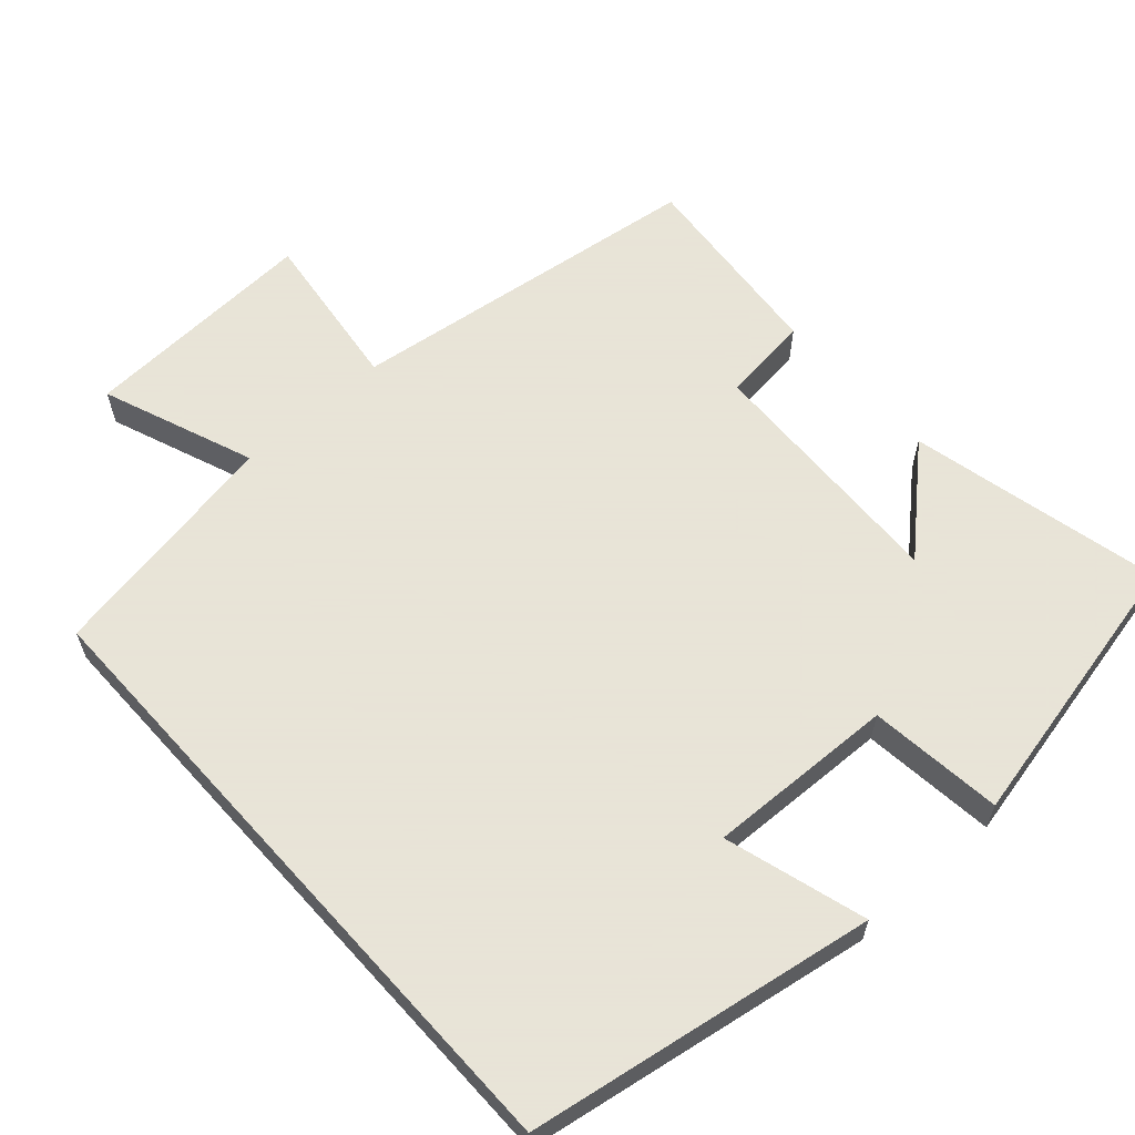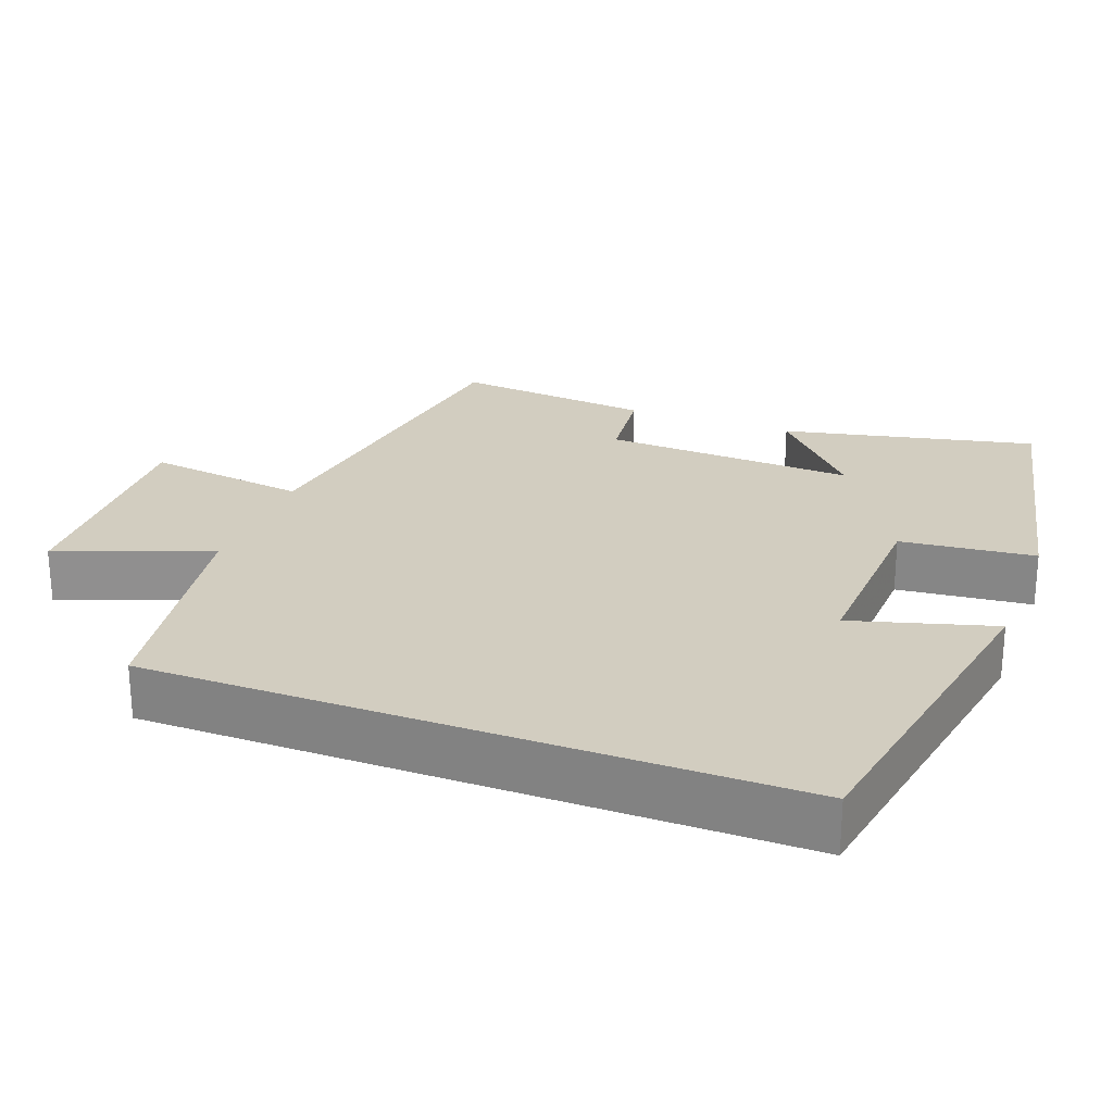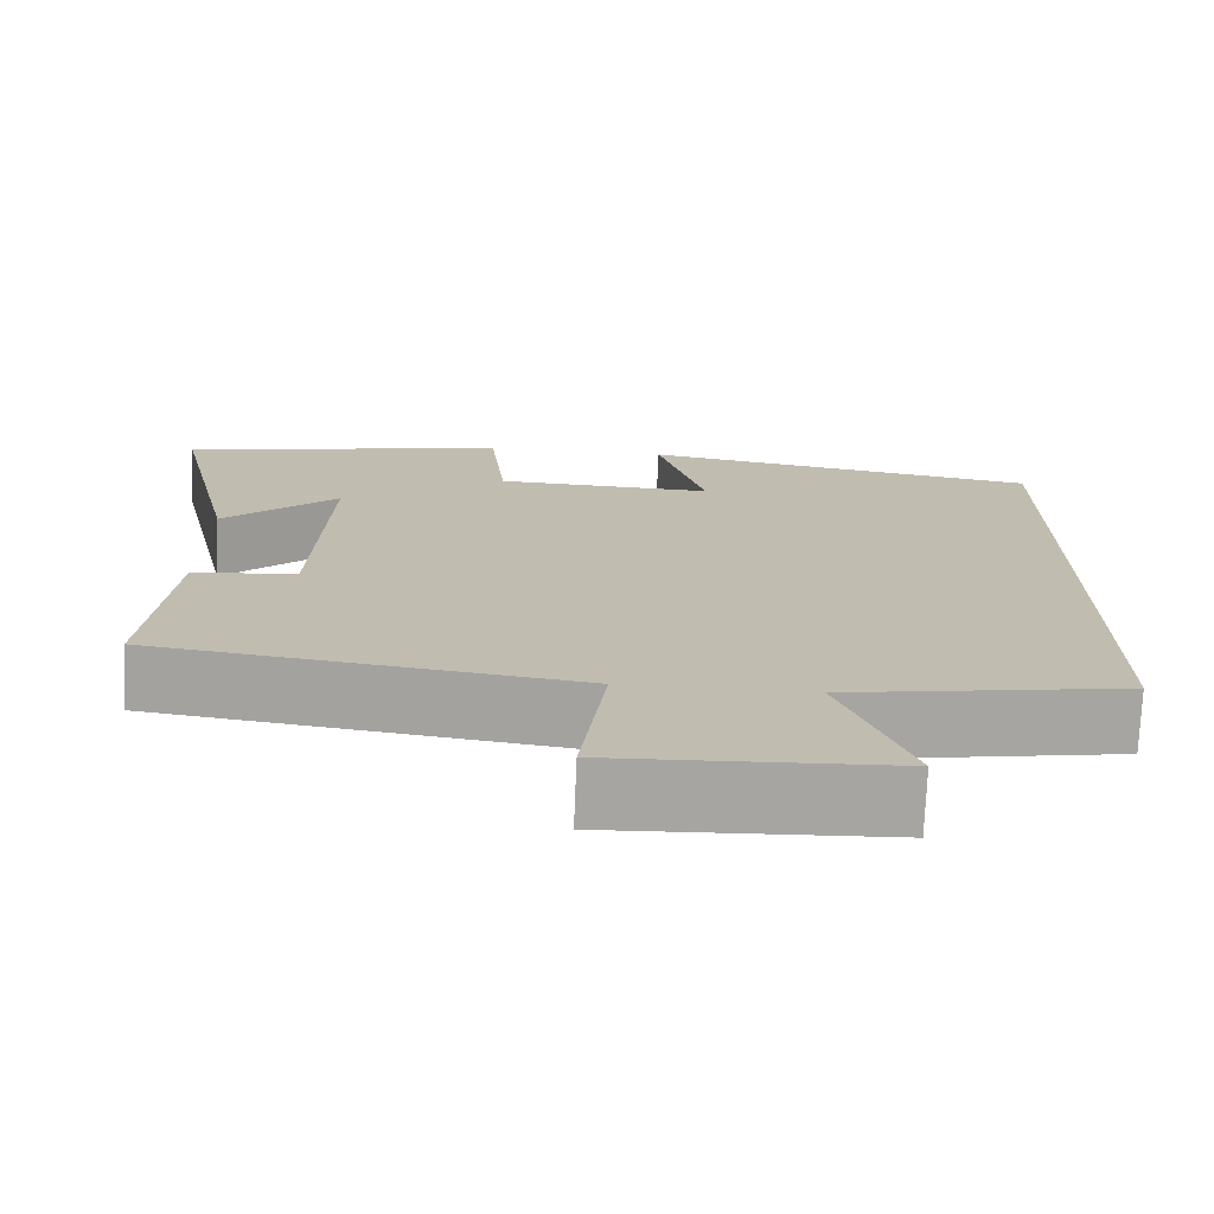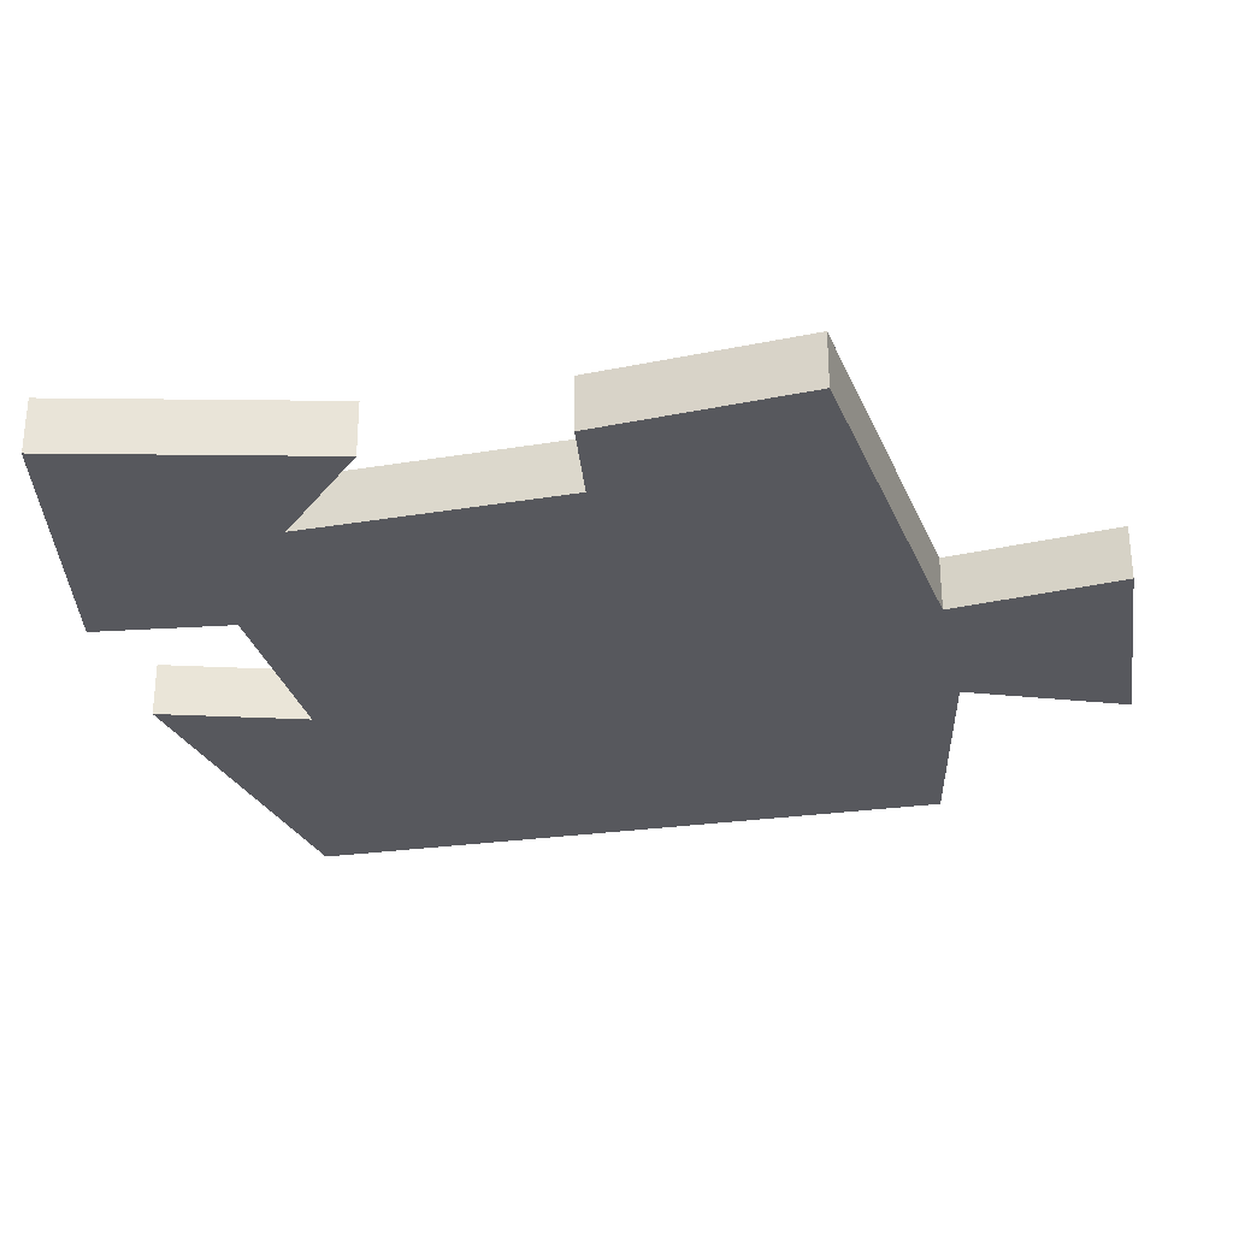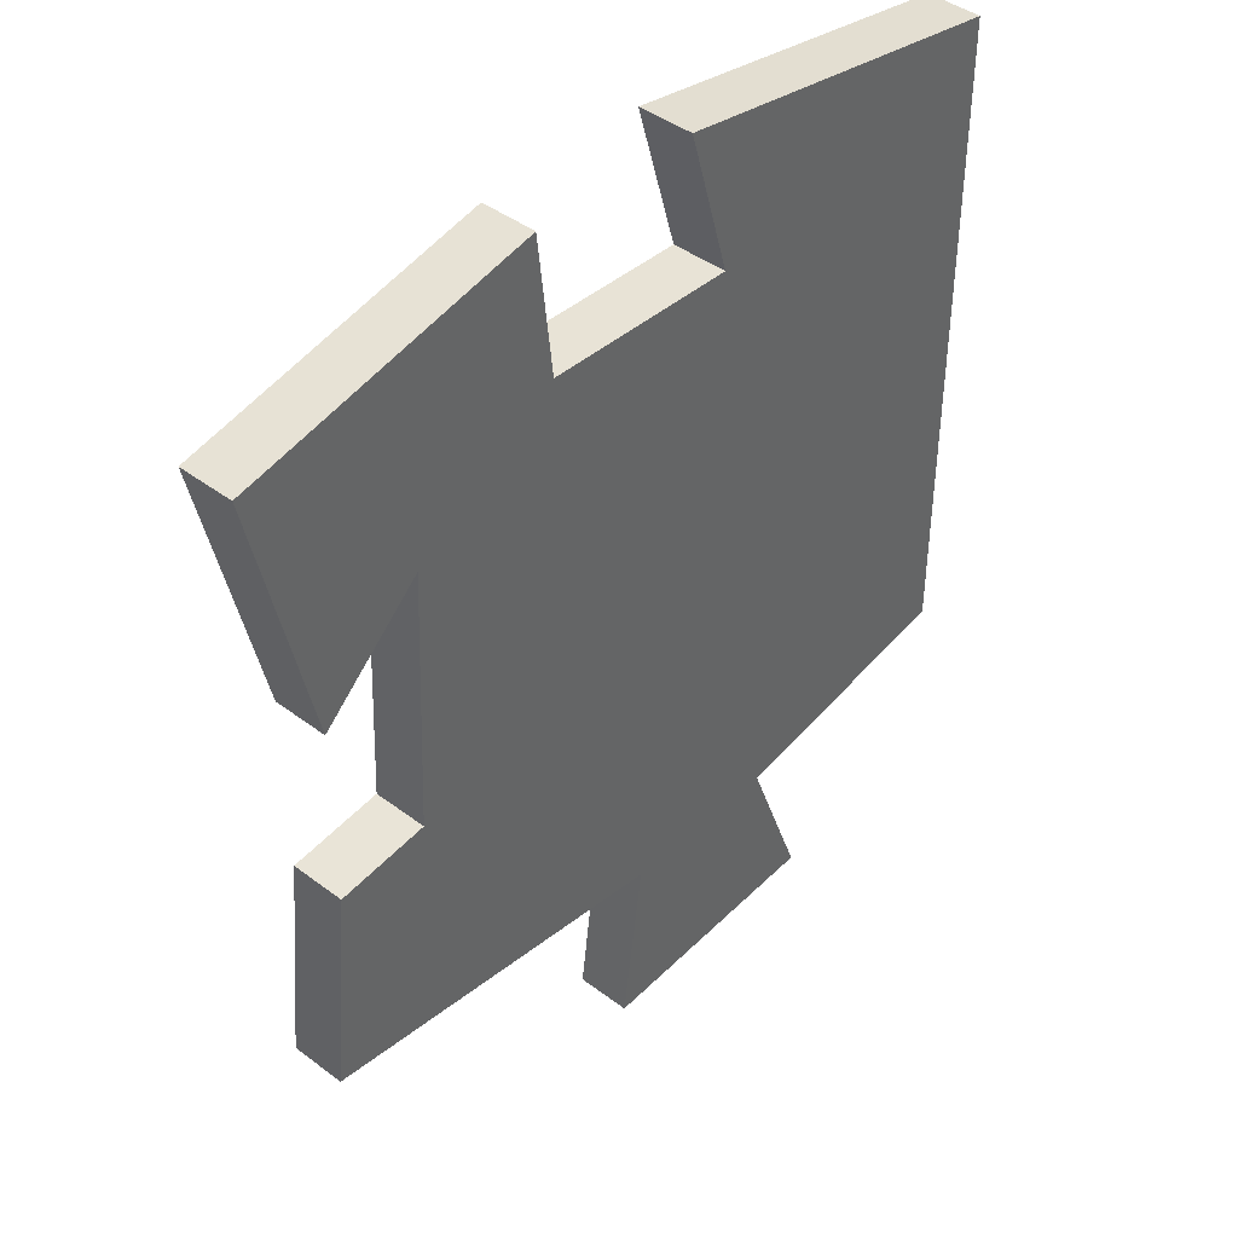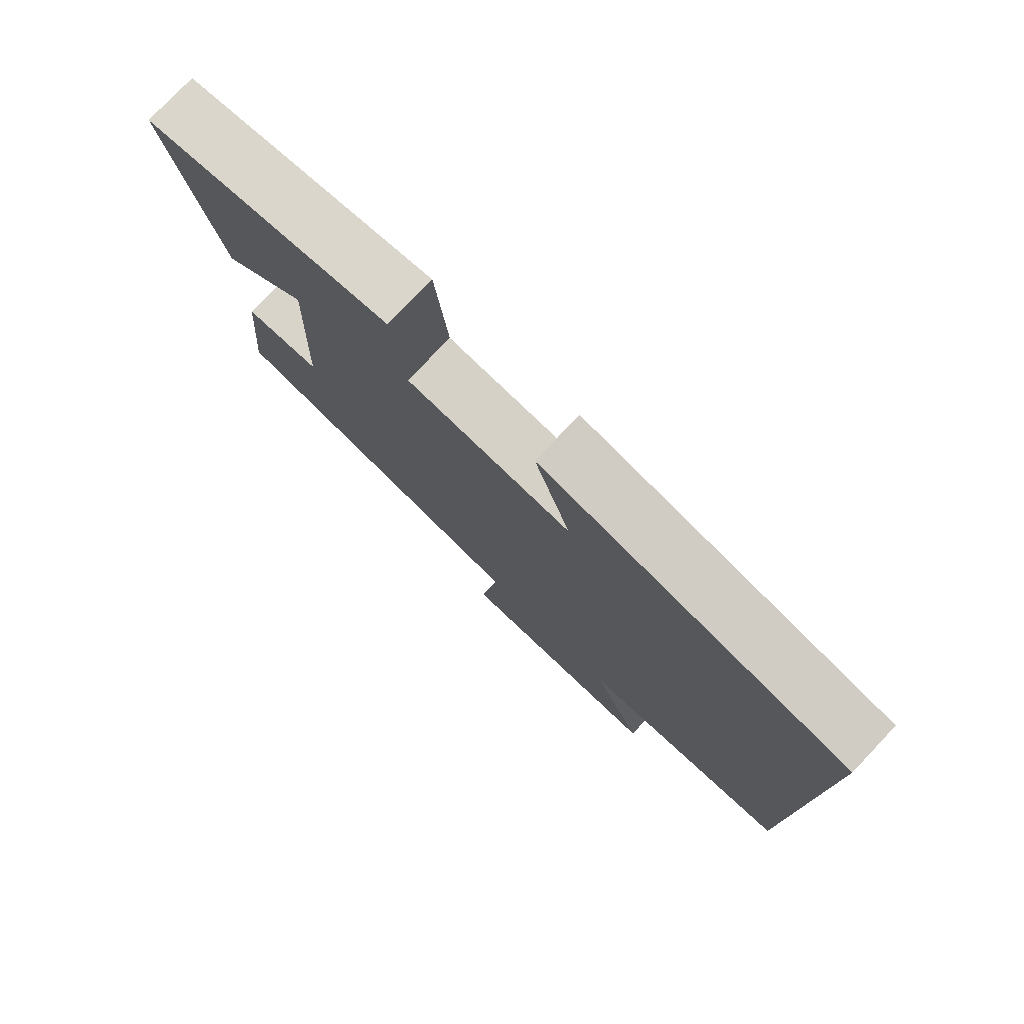
<metadata>
{"format":"obj","ext":"obj","renderer":"f3d","projection":"perspective","resolution":1024,"background":"white","views":[{"elev":61.4,"azim":-42.1,"up":"+Y"},{"elev":24.6,"azim":-69.1,"up":"+Y"},{"elev":-73.7,"azim":177.6,"up":"+Z"},{"elev":-28.9,"azim":101.8,"up":"+Y"},{"elev":42.6,"azim":132.0,"up":"+Z"},{"elev":78.2,"azim":-136.4,"up":"+Z"}]}
</metadata>
<code>
v -0.5 0.07 0.42
v -0.028 0.07 0.5
v -0.084 0.07 0.308
v 0.172 0.07 0.318
v 0.192 0.07 0.5
v 0.578 0.07 0.418
v 0.5 0.07 0.074
v 0.366 0.07 0.196
v 0.38 0.07 -0.148
v 0.5 0.07 -0.162
v 0.526 0.07 -0.433
v 0.039 0.07 -0.5
v 0.068 0.07 -0.721
v -0.254 0.07 -0.707
v -0.175 0.07 -0.5
v -0.5 0.07 -0.444
v -0.5 0 0.42
v -0.028 0 0.5
v -0.084 0 0.308
v 0.172 0 0.318
v 0.192 0 0.5
v 0.578 0 0.418
v 0.5 0 0.074
v 0.366 0 0.196
v 0.38 0 -0.148
v 0.5 0 -0.162
v 0.526 0 -0.433
v 0.039 0 -0.5
v 0.068 0 -0.721
v -0.254 0 -0.707
v -0.175 0 -0.5
v -0.5 0 -0.444
f 15 16 1
f 12 13 14 15
f 9 10 11 12
f 8 9 12 15
f 5 6 7 8
f 4 5 8
f 3 4 8 15
f 1 2 3
f 1 3 15
f 17 32 31
f 31 30 29 28
f 28 27 26 25
f 31 28 25 24
f 24 23 22 21
f 24 21 20
f 31 24 20 19
f 19 18 17
f 31 19 17
f 1 17 18 2
f 2 18 19 3
f 3 19 20 4
f 4 20 21 5
f 5 21 22 6
f 6 22 23 7
f 7 23 24 8
f 8 24 25 9
f 9 25 26 10
f 10 26 27 11
f 11 27 28 12
f 12 28 29 13
f 13 29 30 14
f 14 30 31 15
f 15 31 32 16
f 16 32 17 1

</code>
